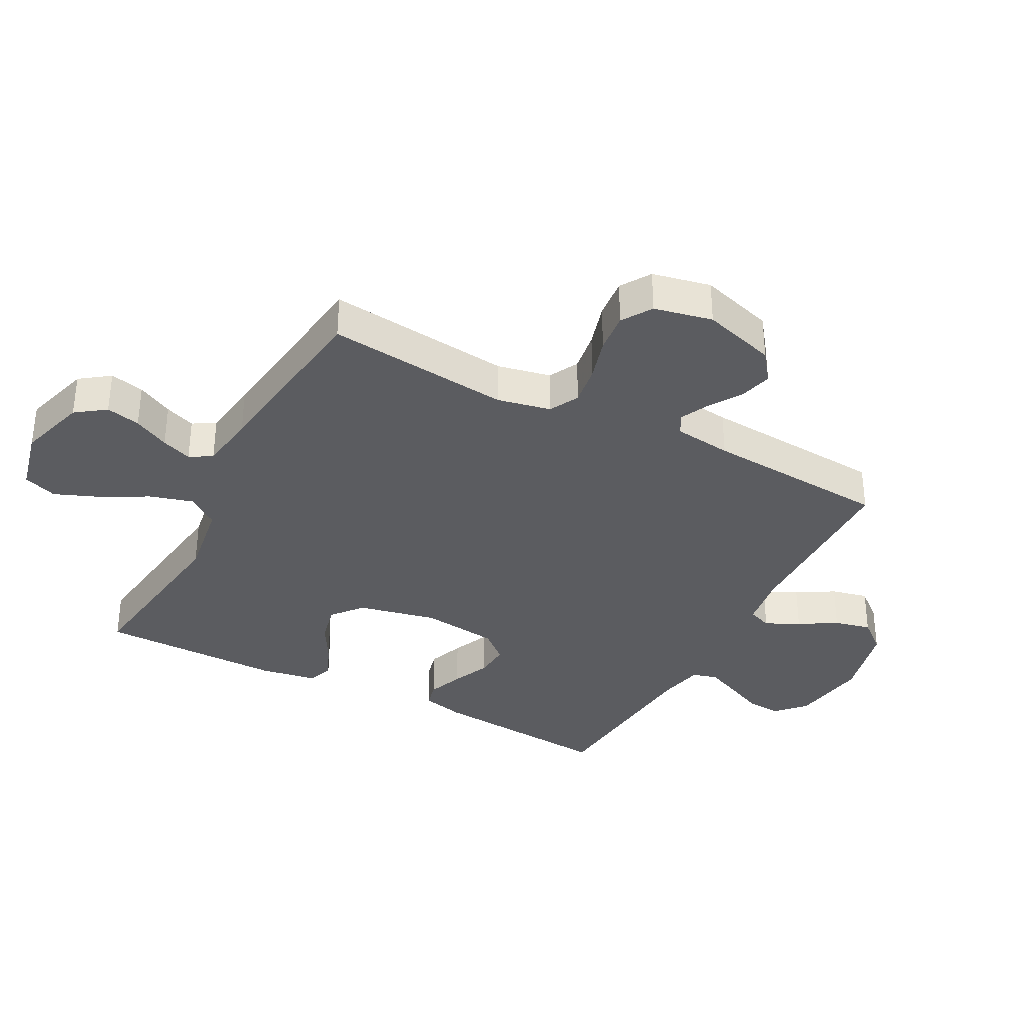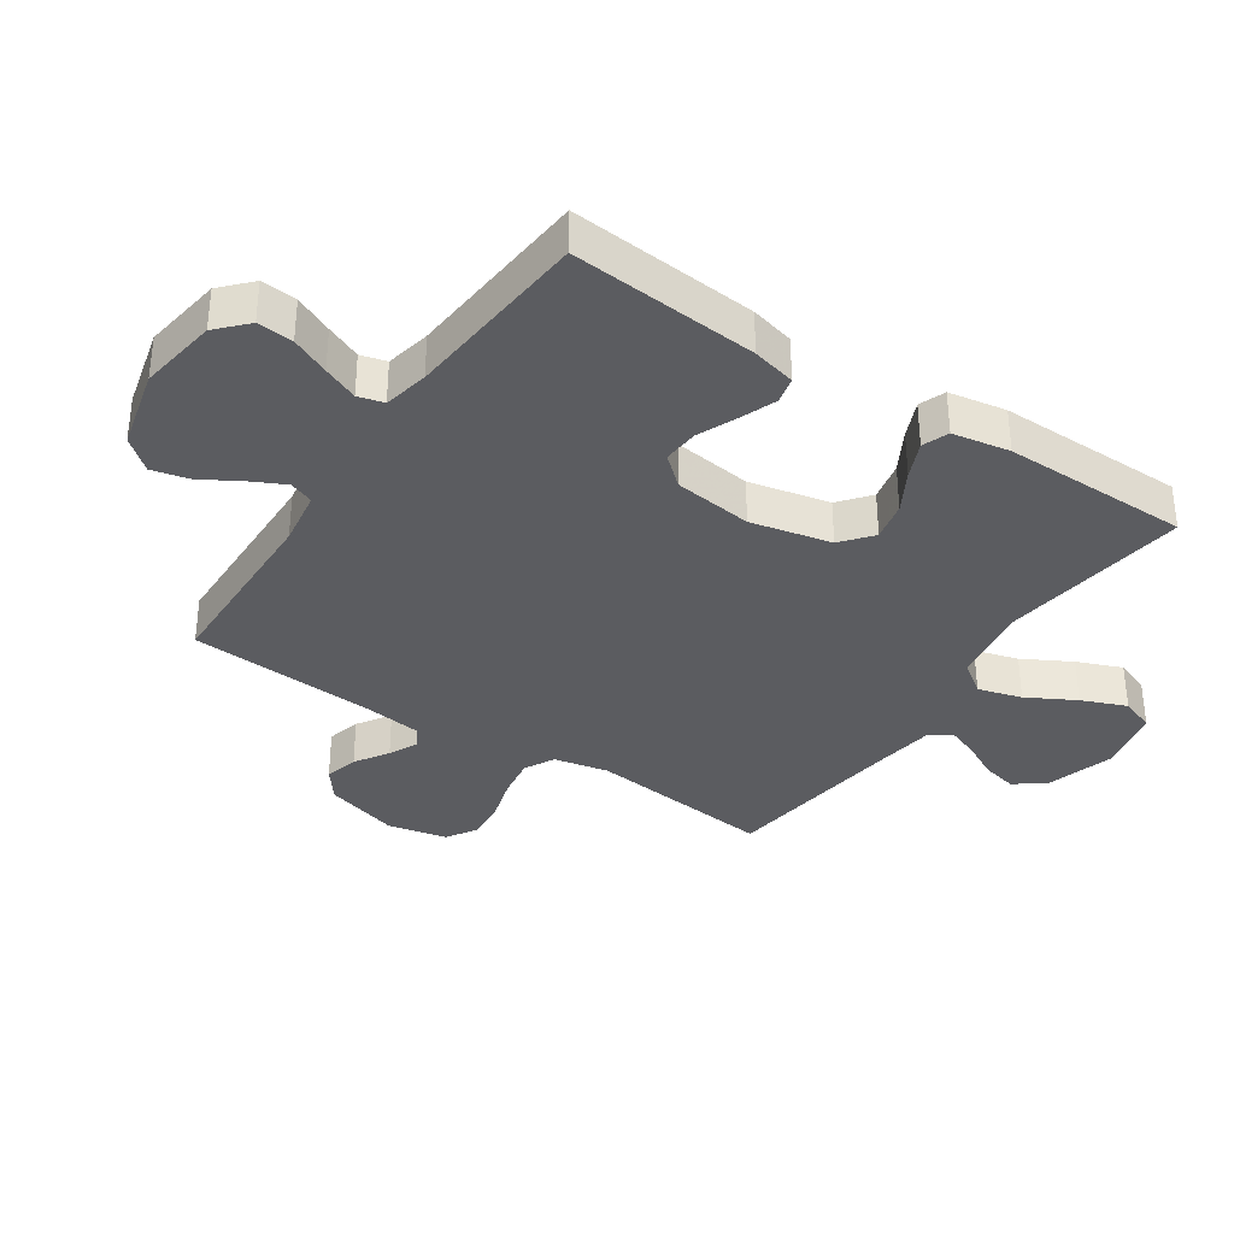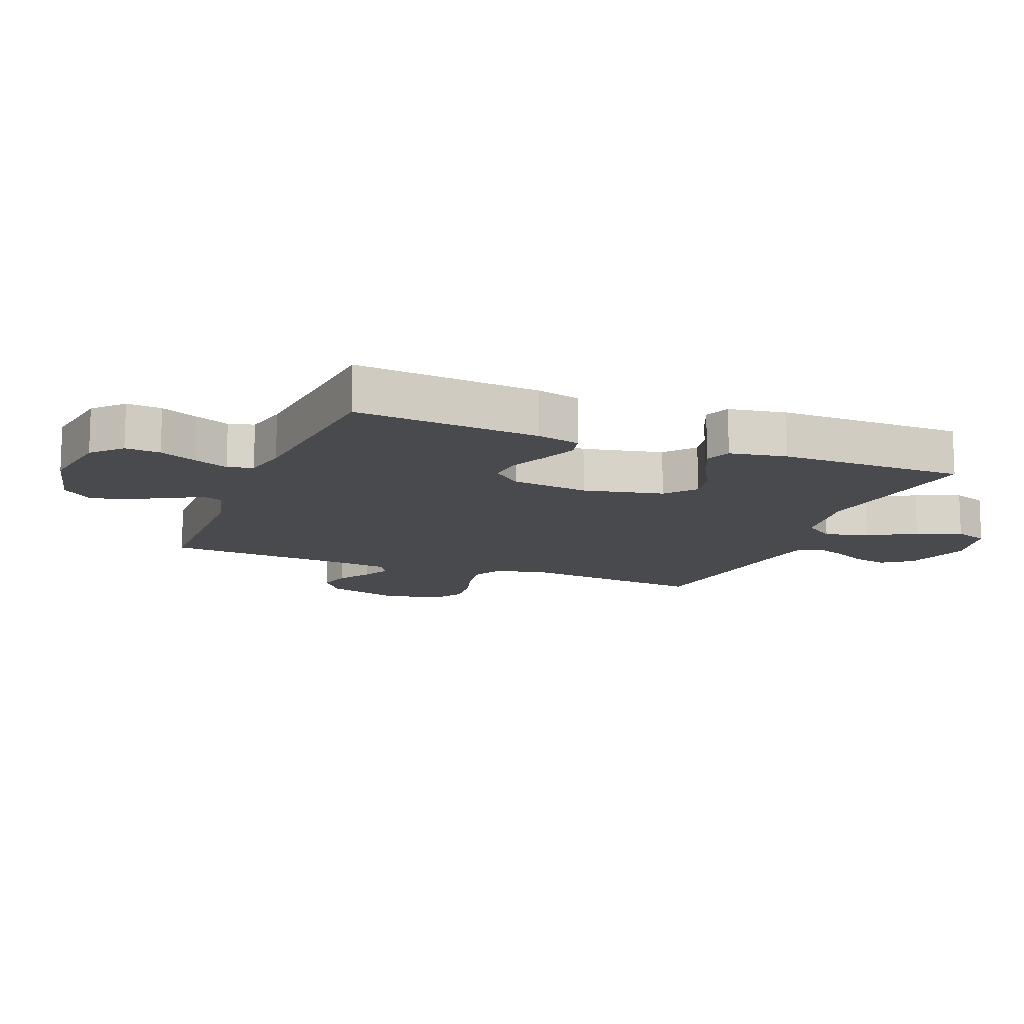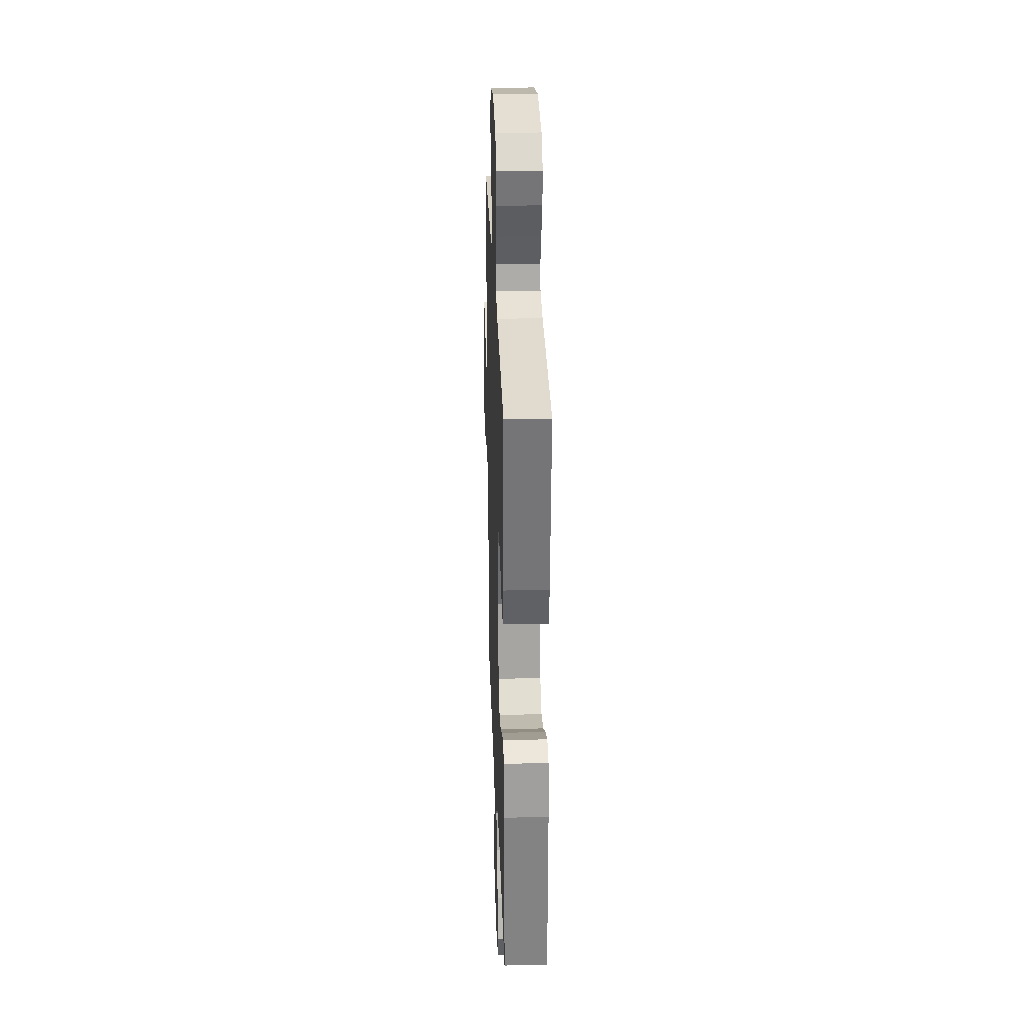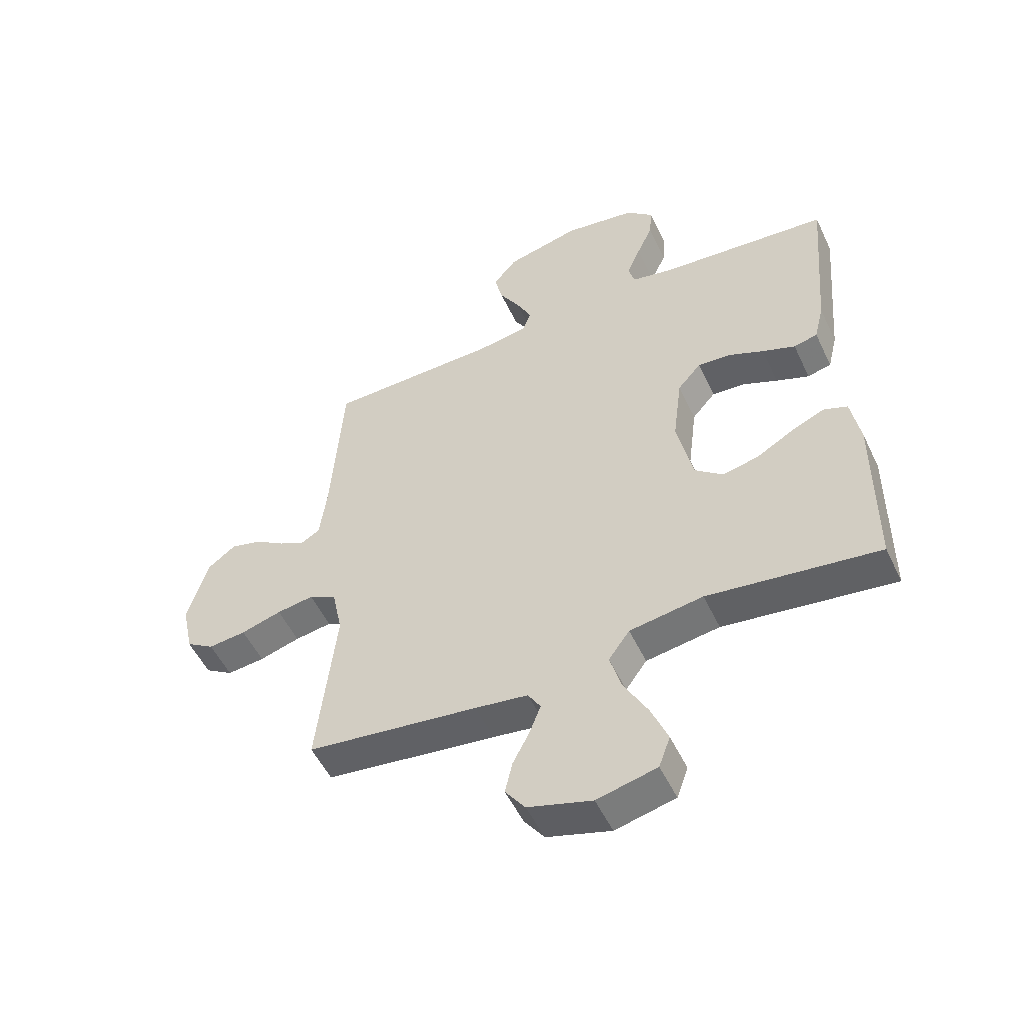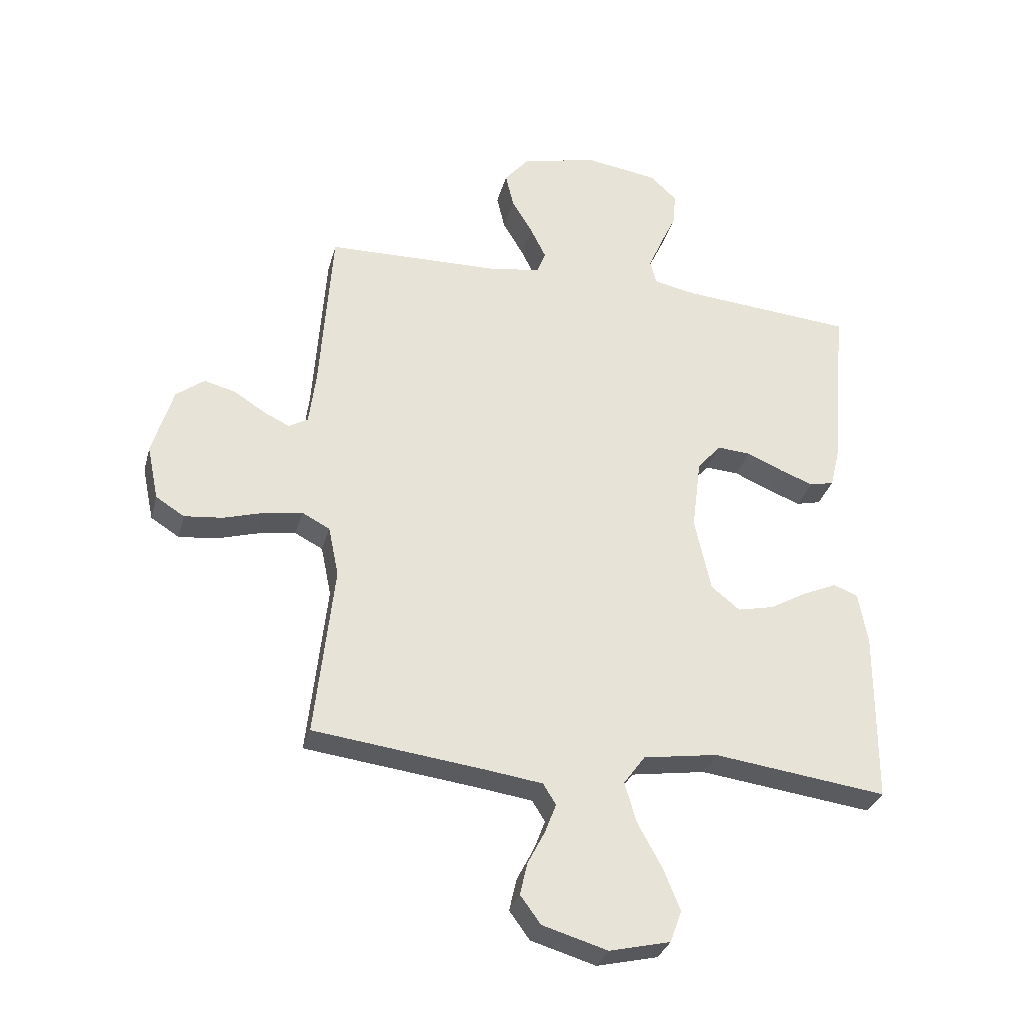
<metadata>
{"format":"obj","ext":"obj","renderer":"f3d","projection":"perspective","resolution":1024,"background":"white","views":[{"elev":-34.7,"azim":-117.9,"up":"+Y"},{"elev":-34.9,"azim":56.2,"up":"+Y"},{"elev":-12.9,"azim":68.2,"up":"+Y"},{"elev":28.6,"azim":88.0,"up":"+Z"},{"elev":-52.5,"azim":25.0,"up":"+Z"},{"elev":-31.8,"azim":-14.4,"up":"+Z"}]}
</metadata>
<code>
v 0.5 0.07 0.5
v 0.474 0.07 0.2
v 0.457 0.07 0.13
v 0.415 0.07 0.12
v 0.357 0.07 0.142
v 0.295 0.07 0.169
v 0.237 0.07 0.173
v 0.196 0.07 0.126
v 0.18 0.07 0
v 0.208 0.07 -0.129
v 0.257 0.07 -0.169
v 0.32 0.07 -0.155
v 0.385 0.07 -0.118
v 0.444 0.07 -0.092
v 0.486 0.07 -0.108
v 0.502 0.07 -0.2
v 0.5 0.07 -0.5
v 0.2 0.07 -0.461
v 0.071 0.07 -0.481
v 0.034 0.07 -0.532
v 0.054 0.07 -0.602
v 0.096 0.07 -0.679
v 0.125 0.07 -0.751
v 0.105 0.07 -0.806
v 0 0.07 -0.831
v -0.112 0.07 -0.798
v -0.147 0.07 -0.75
v -0.134 0.07 -0.694
v -0.104 0.07 -0.636
v -0.085 0.07 -0.586
v -0.107 0.07 -0.55
v -0.2 0.07 -0.537
v -0.5 0.07 -0.5
v -0.467 0.07 -0.2
v -0.485 0.07 -0.113
v -0.533 0.07 -0.088
v -0.598 0.07 -0.098
v -0.669 0.07 -0.119
v -0.735 0.07 -0.126
v -0.784 0.07 -0.095
v -0.804 0.07 0
v -0.768 0.07 0.12
v -0.719 0.07 0.157
v -0.665 0.07 0.143
v -0.612 0.07 0.109
v -0.566 0.07 0.087
v -0.533 0.07 0.106
v -0.521 0.07 0.2
v -0.5 0.07 0.5
v -0.2 0.07 0.507
v -0.11 0.07 0.521
v -0.095 0.07 0.56
v -0.122 0.07 0.615
v -0.158 0.07 0.676
v -0.172 0.07 0.736
v -0.13 0.07 0.786
v 0 0.07 0.818
v 0.127 0.07 0.799
v 0.174 0.07 0.755
v 0.169 0.07 0.698
v 0.141 0.07 0.637
v 0.117 0.07 0.581
v 0.128 0.07 0.54
v 0.2 0.07 0.525
v 0.5 0 0.5
v 0.474 0 0.2
v 0.457 0 0.13
v 0.415 0 0.12
v 0.357 0 0.142
v 0.295 0 0.169
v 0.237 0 0.173
v 0.196 0 0.126
v 0.18 0 0
v 0.208 0 -0.129
v 0.257 0 -0.169
v 0.32 0 -0.155
v 0.385 0 -0.118
v 0.444 0 -0.092
v 0.486 0 -0.108
v 0.502 0 -0.2
v 0.5 0 -0.5
v 0.2 0 -0.461
v 0.071 0 -0.481
v 0.034 0 -0.532
v 0.054 0 -0.602
v 0.096 0 -0.679
v 0.125 0 -0.751
v 0.105 0 -0.806
v 0 0 -0.831
v -0.112 0 -0.798
v -0.147 0 -0.75
v -0.134 0 -0.694
v -0.104 0 -0.636
v -0.085 0 -0.586
v -0.107 0 -0.55
v -0.2 0 -0.537
v -0.5 0 -0.5
v -0.467 0 -0.2
v -0.485 0 -0.113
v -0.533 0 -0.088
v -0.598 0 -0.098
v -0.669 0 -0.119
v -0.735 0 -0.126
v -0.784 0 -0.095
v -0.804 0 0
v -0.768 0 0.12
v -0.719 0 0.157
v -0.665 0 0.143
v -0.612 0 0.109
v -0.566 0 0.087
v -0.533 0 0.106
v -0.521 0 0.2
v -0.5 0 0.5
v -0.2 0 0.507
v -0.11 0 0.521
v -0.095 0 0.56
v -0.122 0 0.615
v -0.158 0 0.676
v -0.172 0 0.736
v -0.13 0 0.786
v 0 0 0.818
v 0.127 0 0.799
v 0.174 0 0.755
v 0.169 0 0.698
v 0.141 0 0.637
v 0.117 0 0.581
v 0.128 0 0.54
v 0.2 0 0.525
f 59 60 61
f 58 59 61
f 57 58 61
f 56 57 61
f 55 56 61
f 54 55 61
f 53 54 61
f 52 53 61 62
f 51 52 62 63
f 48 49 50
f 51 63 64
f 50 51 64
f 48 50 64
f 47 48 64
f 43 44 45
f 42 43 45
f 41 42 45
f 40 41 45
f 39 40 45
f 38 39 45
f 37 38 45
f 36 37 45 46
f 47 64 1
f 46 47 1
f 36 46 1
f 35 36 1
f 27 28 29
f 26 27 29
f 25 26 29
f 24 25 29
f 23 24 29
f 22 23 29
f 21 22 29
f 20 21 29 30
f 19 20 30 31
f 16 17 18
f 15 16 18
f 14 15 18
f 13 14 18
f 12 13 18
f 11 12 18 19
f 19 31 32
f 11 19 32
f 10 11 32
f 4 5 6
f 3 4 6
f 2 3 6
f 1 2 6
f 1 6 7
f 1 7 8
f 35 1 8
f 34 35 8
f 32 33 34
f 10 32 34
f 9 10 34
f 8 9 34
f 125 124 123
f 125 123 122
f 125 122 121
f 125 121 120
f 125 120 119
f 125 119 118
f 125 118 117
f 126 125 117 116
f 127 126 116 115
f 114 113 112
f 128 127 115
f 128 115 114
f 128 114 112
f 128 112 111
f 109 108 107
f 109 107 106
f 109 106 105
f 109 105 104
f 109 104 103
f 109 103 102
f 109 102 101
f 110 109 101 100
f 65 128 111
f 65 111 110
f 65 110 100
f 65 100 99
f 93 92 91
f 93 91 90
f 93 90 89
f 93 89 88
f 93 88 87
f 93 87 86
f 93 86 85
f 94 93 85 84
f 95 94 84 83
f 82 81 80
f 82 80 79
f 82 79 78
f 82 78 77
f 82 77 76
f 83 82 76 75
f 96 95 83
f 96 83 75
f 96 75 74
f 70 69 68
f 70 68 67
f 70 67 66
f 70 66 65
f 71 70 65
f 72 71 65
f 72 65 99
f 72 99 98
f 98 97 96
f 98 96 74
f 98 74 73
f 98 73 72
f 1 65 66 2
f 2 66 67 3
f 3 67 68 4
f 4 68 69 5
f 5 69 70 6
f 6 70 71 7
f 7 71 72 8
f 8 72 73 9
f 9 73 74 10
f 10 74 75 11
f 11 75 76 12
f 12 76 77 13
f 13 77 78 14
f 14 78 79 15
f 15 79 80 16
f 16 80 81 17
f 17 81 82 18
f 18 82 83 19
f 19 83 84 20
f 20 84 85 21
f 21 85 86 22
f 22 86 87 23
f 23 87 88 24
f 24 88 89 25
f 25 89 90 26
f 26 90 91 27
f 27 91 92 28
f 28 92 93 29
f 29 93 94 30
f 30 94 95 31
f 31 95 96 32
f 32 96 97 33
f 33 97 98 34
f 34 98 99 35
f 35 99 100 36
f 36 100 101 37
f 37 101 102 38
f 38 102 103 39
f 39 103 104 40
f 40 104 105 41
f 41 105 106 42
f 42 106 107 43
f 43 107 108 44
f 44 108 109 45
f 45 109 110 46
f 46 110 111 47
f 47 111 112 48
f 48 112 113 49
f 49 113 114 50
f 50 114 115 51
f 51 115 116 52
f 52 116 117 53
f 53 117 118 54
f 54 118 119 55
f 55 119 120 56
f 56 120 121 57
f 57 121 122 58
f 58 122 123 59
f 59 123 124 60
f 60 124 125 61
f 61 125 126 62
f 62 126 127 63
f 63 127 128 64
f 64 128 65 1

</code>
